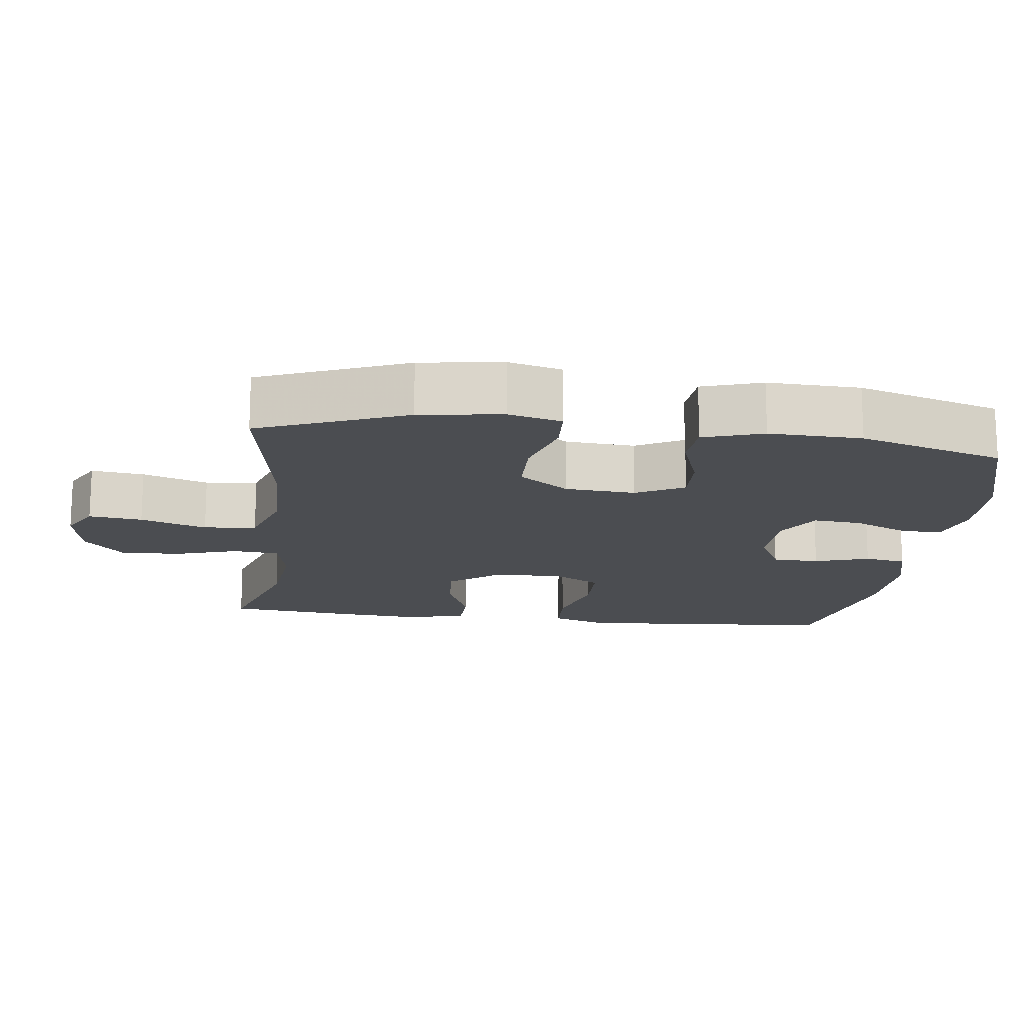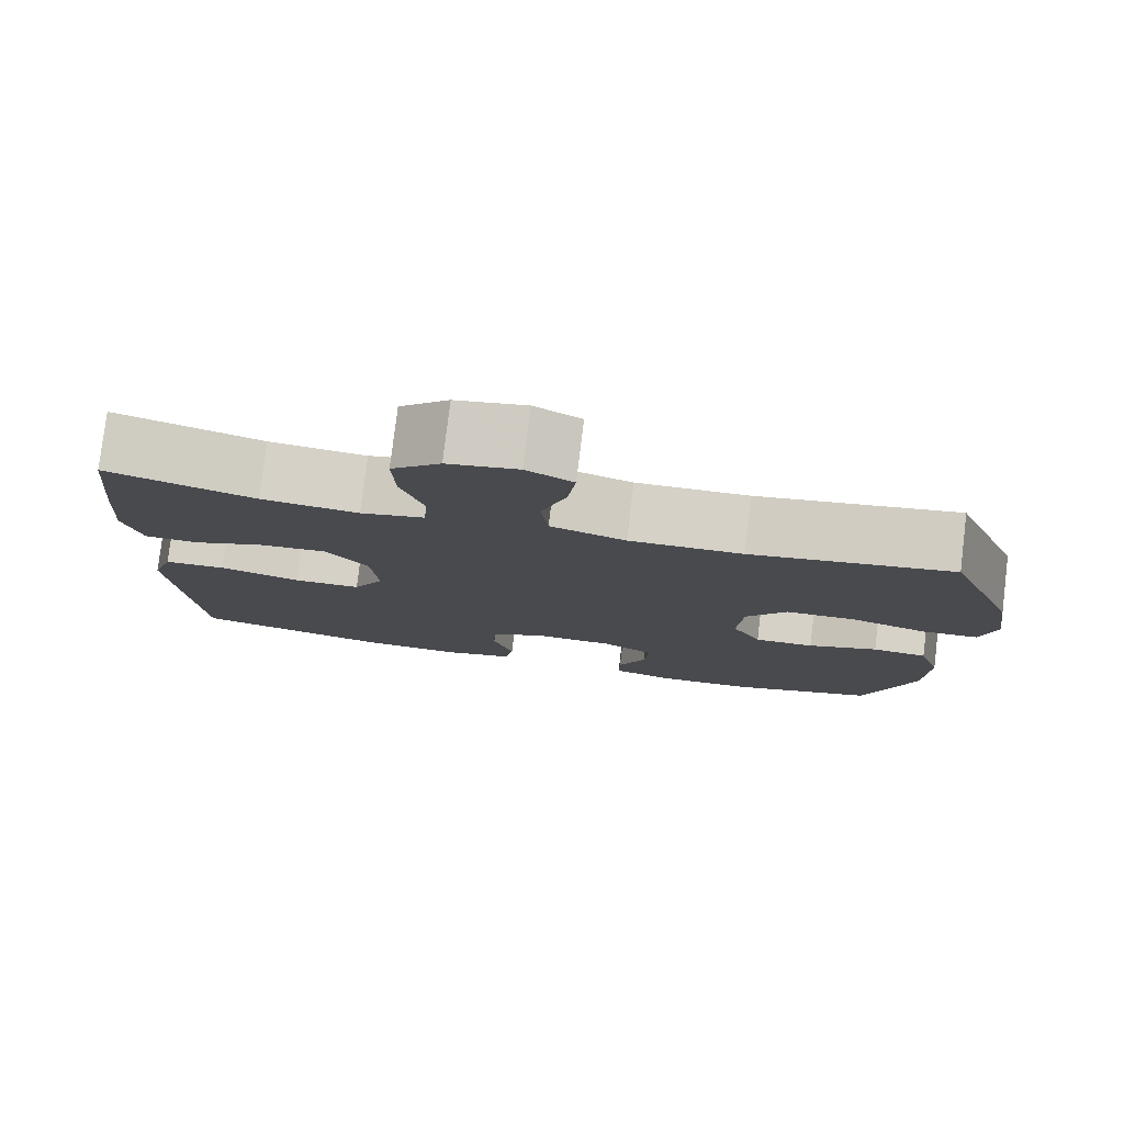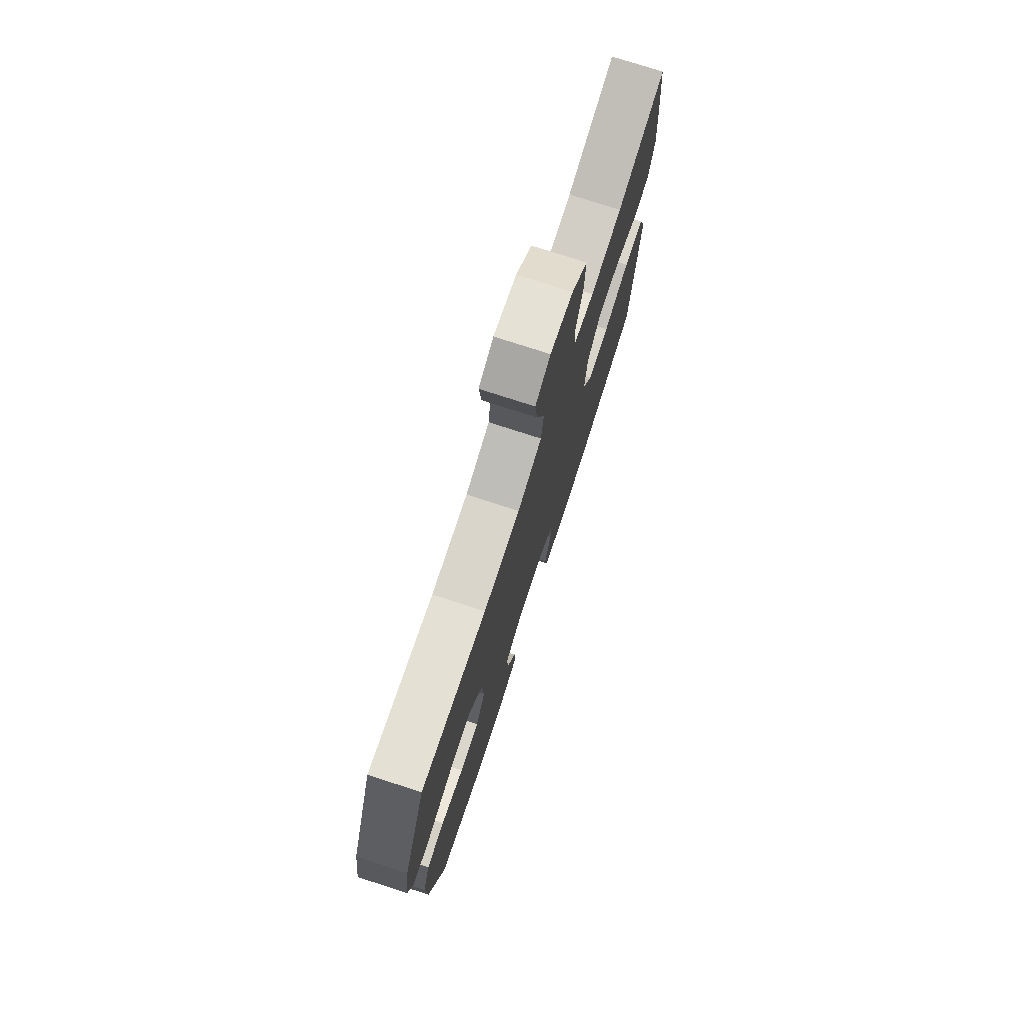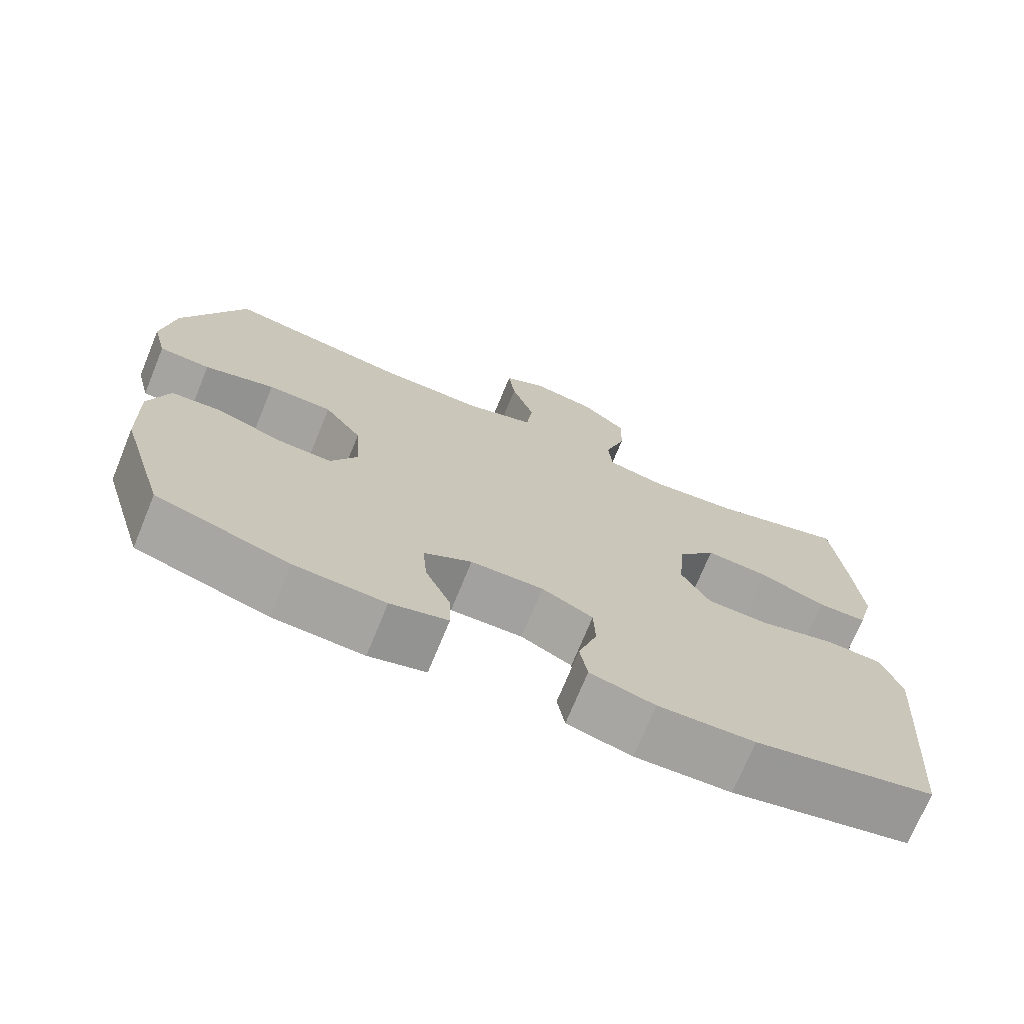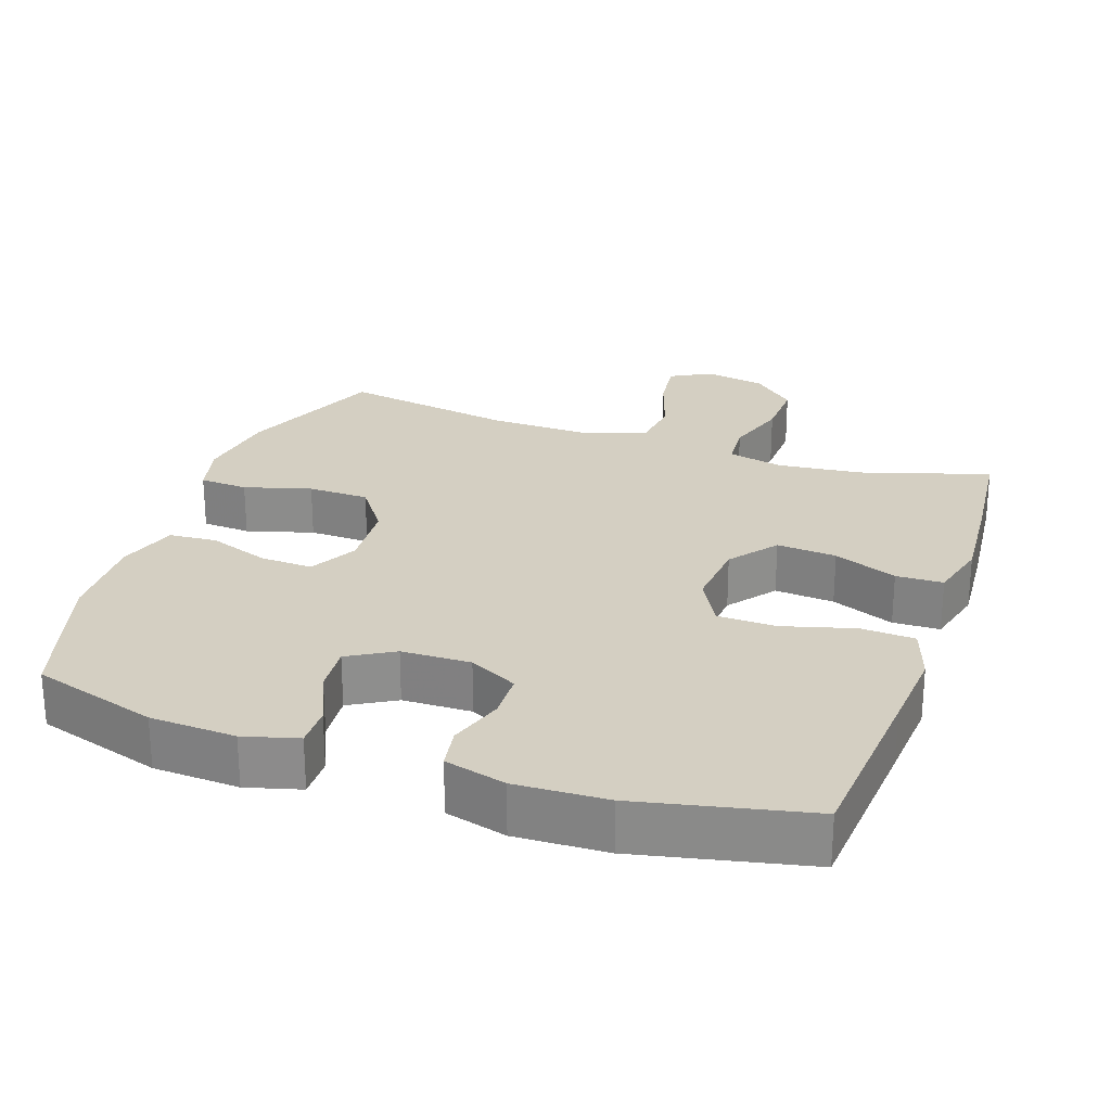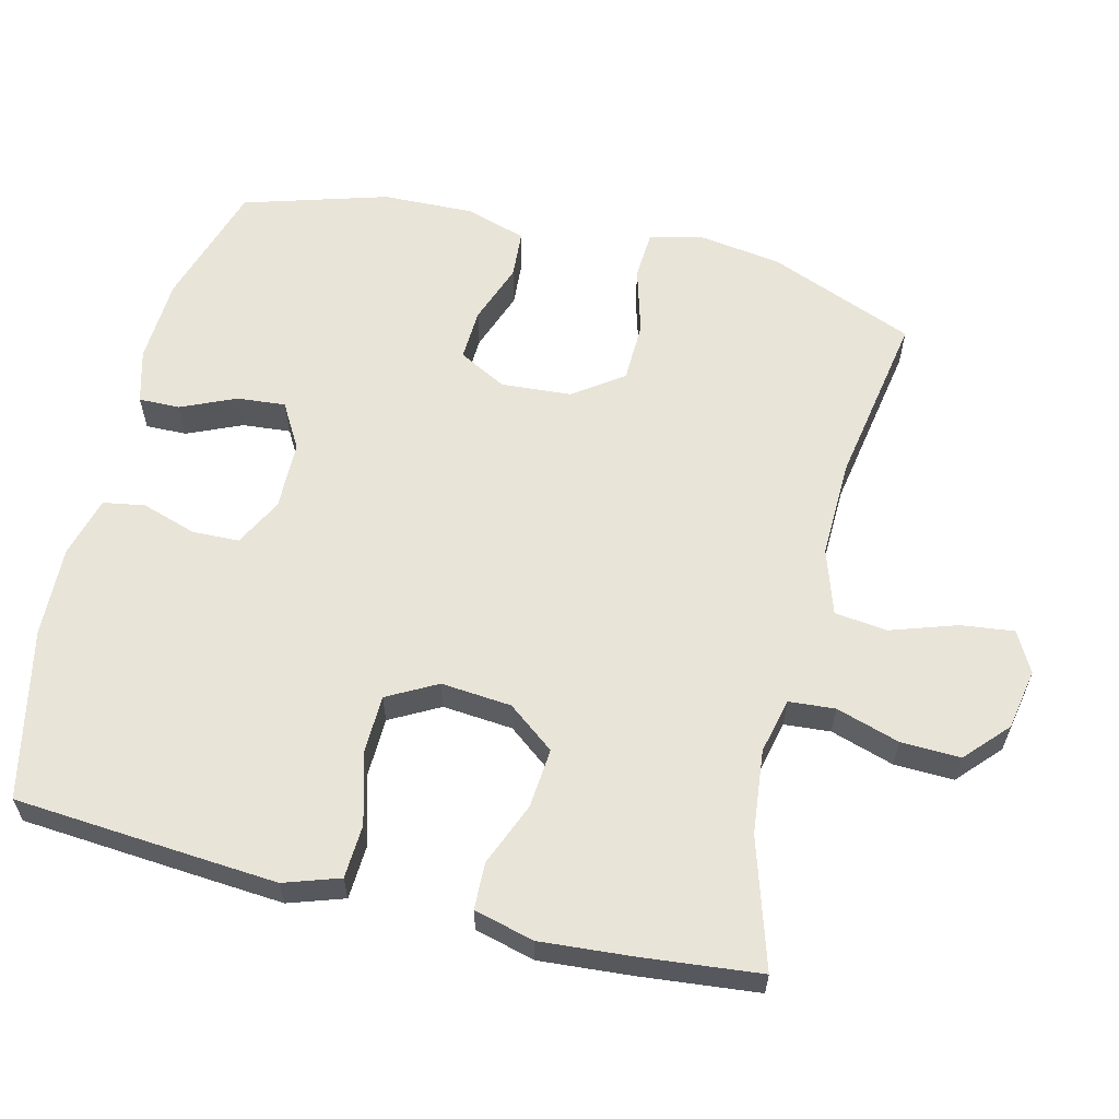
<metadata>
{"format":"obj","ext":"obj","renderer":"f3d","projection":"perspective","resolution":1024,"background":"white","views":[{"elev":-16.0,"azim":82.7,"up":"+Y"},{"elev":78.9,"azim":6.9,"up":"+Z"},{"elev":76.0,"azim":108.0,"up":"+Z"},{"elev":-72.6,"azim":157.7,"up":"+Z"},{"elev":25.5,"azim":-160.9,"up":"+Y"},{"elev":60.4,"azim":-76.2,"up":"+Y"}]}
</metadata>
<code>
v -0.5 0.07 0.5
v -0.319 0.07 0.444
v -0.2 0.07 0.431
v -0.122 0.07 0.449
v -0.117 0.07 0.514
v -0.145 0.07 0.603
v -0.148 0.07 0.687
v -0.088 0.07 0.742
v -0.002 0.07 0.758
v 0.055 0.07 0.727
v 0.046 0.07 0.652
v 0.015 0.07 0.559
v 0.024 0.07 0.485
v 0.116 0.07 0.455
v 0.254 0.07 0.458
v 0.5 0.07 0.5
v 0.583 0.07 0.294
v 0.6 0.07 0.178
v 0.581 0.07 0.103
v 0.513 0.07 0.099
v 0.419 0.07 0.126
v 0.333 0.07 0.124
v 0.283 0.07 0.054
v 0.276 0.07 -0.045
v 0.312 0.07 -0.112
v 0.385 0.07 -0.109
v 0.471 0.07 -0.078
v 0.538 0.07 -0.083
v 0.565 0.07 -0.167
v 0.561 0.07 -0.297
v 0.5 0.07 -0.5
v 0.324 0.07 -0.554
v 0.204 0.07 -0.56
v 0.128 0.07 -0.539
v 0.129 0.07 -0.481
v 0.163 0.07 -0.404
v 0.169 0.07 -0.336
v 0.105 0.07 -0.299
v 0.008 0.07 -0.297
v -0.06 0.07 -0.332
v -0.062 0.07 -0.398
v -0.037 0.07 -0.475
v -0.047 0.07 -0.534
v -0.133 0.07 -0.557
v -0.261 0.07 -0.552
v -0.5 0.07 -0.5
v -0.52 0.07 -0.248
v -0.529 0.07 -0.13
v -0.503 0.07 -0.052
v -0.427 0.07 -0.048
v -0.327 0.07 -0.076
v -0.244 0.07 -0.074
v -0.206 0.07 -0.004
v -0.215 0.07 0.095
v -0.266 0.07 0.161
v -0.35 0.07 0.154
v -0.439 0.07 0.118
v -0.505 0.07 0.12
v -0.527 0.07 0.204
v -0.517 0.07 0.334
v -0.5 0 0.5
v -0.319 0 0.444
v -0.2 0 0.431
v -0.122 0 0.449
v -0.117 0 0.514
v -0.145 0 0.603
v -0.148 0 0.687
v -0.088 0 0.742
v -0.002 0 0.758
v 0.055 0 0.727
v 0.046 0 0.652
v 0.015 0 0.559
v 0.024 0 0.485
v 0.116 0 0.455
v 0.254 0 0.458
v 0.5 0 0.5
v 0.583 0 0.294
v 0.6 0 0.178
v 0.581 0 0.103
v 0.513 0 0.099
v 0.419 0 0.126
v 0.333 0 0.124
v 0.283 0 0.054
v 0.276 0 -0.045
v 0.312 0 -0.112
v 0.385 0 -0.109
v 0.471 0 -0.078
v 0.538 0 -0.083
v 0.565 0 -0.167
v 0.561 0 -0.297
v 0.5 0 -0.5
v 0.324 0 -0.554
v 0.204 0 -0.56
v 0.128 0 -0.539
v 0.129 0 -0.481
v 0.163 0 -0.404
v 0.169 0 -0.336
v 0.105 0 -0.299
v 0.008 0 -0.297
v -0.06 0 -0.332
v -0.062 0 -0.398
v -0.037 0 -0.475
v -0.047 0 -0.534
v -0.133 0 -0.557
v -0.261 0 -0.552
v -0.5 0 -0.5
v -0.52 0 -0.248
v -0.529 0 -0.13
v -0.503 0 -0.052
v -0.427 0 -0.048
v -0.327 0 -0.076
v -0.244 0 -0.074
v -0.206 0 -0.004
v -0.215 0 0.095
v -0.266 0 0.161
v -0.35 0 0.154
v -0.439 0 0.118
v -0.505 0 0.12
v -0.527 0 0.204
v -0.517 0 0.334
f 59 60 1 2
f 56 57 58 59
f 55 56 59 2
f 54 55 2 3
f 53 54 3 4
f 48 49 50 51
f 48 51 52
f 47 48 52
f 46 47 52
f 45 46 52
f 44 45 52 53
f 41 42 43 44
f 40 41 44 53
f 33 34 35 36
f 33 36 37
f 32 33 37
f 31 32 37
f 30 31 37 38
f 26 27 28 29
f 25 26 29 30
f 18 19 20 21
f 18 21 22
f 15 16 17 18
f 14 15 18 22
f 13 14 22 23
f 9 10 11 12
f 7 8 9 12
f 5 6 7 12
f 4 5 12 13
f 39 40 53 4
f 25 30 38 39
f 24 25 39 4
f 4 13 23 24
f 62 61 120 119
f 119 118 117 116
f 62 119 116 115
f 63 62 115 114
f 64 63 114 113
f 111 110 109 108
f 112 111 108
f 112 108 107
f 112 107 106
f 112 106 105
f 113 112 105 104
f 104 103 102 101
f 113 104 101 100
f 96 95 94 93
f 97 96 93
f 97 93 92
f 97 92 91
f 98 97 91 90
f 89 88 87 86
f 90 89 86 85
f 81 80 79 78
f 82 81 78
f 78 77 76 75
f 82 78 75 74
f 83 82 74 73
f 72 71 70 69
f 72 69 68 67
f 72 67 66 65
f 73 72 65 64
f 64 113 100 99
f 99 98 90 85
f 64 99 85 84
f 84 83 73 64
f 1 61 62 2
f 2 62 63 3
f 3 63 64 4
f 4 64 65 5
f 5 65 66 6
f 6 66 67 7
f 7 67 68 8
f 8 68 69 9
f 9 69 70 10
f 10 70 71 11
f 11 71 72 12
f 12 72 73 13
f 13 73 74 14
f 14 74 75 15
f 15 75 76 16
f 16 76 77 17
f 17 77 78 18
f 18 78 79 19
f 19 79 80 20
f 20 80 81 21
f 21 81 82 22
f 22 82 83 23
f 23 83 84 24
f 24 84 85 25
f 25 85 86 26
f 26 86 87 27
f 27 87 88 28
f 28 88 89 29
f 29 89 90 30
f 30 90 91 31
f 31 91 92 32
f 32 92 93 33
f 33 93 94 34
f 34 94 95 35
f 35 95 96 36
f 36 96 97 37
f 37 97 98 38
f 38 98 99 39
f 39 99 100 40
f 40 100 101 41
f 41 101 102 42
f 42 102 103 43
f 43 103 104 44
f 44 104 105 45
f 45 105 106 46
f 46 106 107 47
f 47 107 108 48
f 48 108 109 49
f 49 109 110 50
f 50 110 111 51
f 51 111 112 52
f 52 112 113 53
f 53 113 114 54
f 54 114 115 55
f 55 115 116 56
f 56 116 117 57
f 57 117 118 58
f 58 118 119 59
f 59 119 120 60
f 60 120 61 1

</code>
